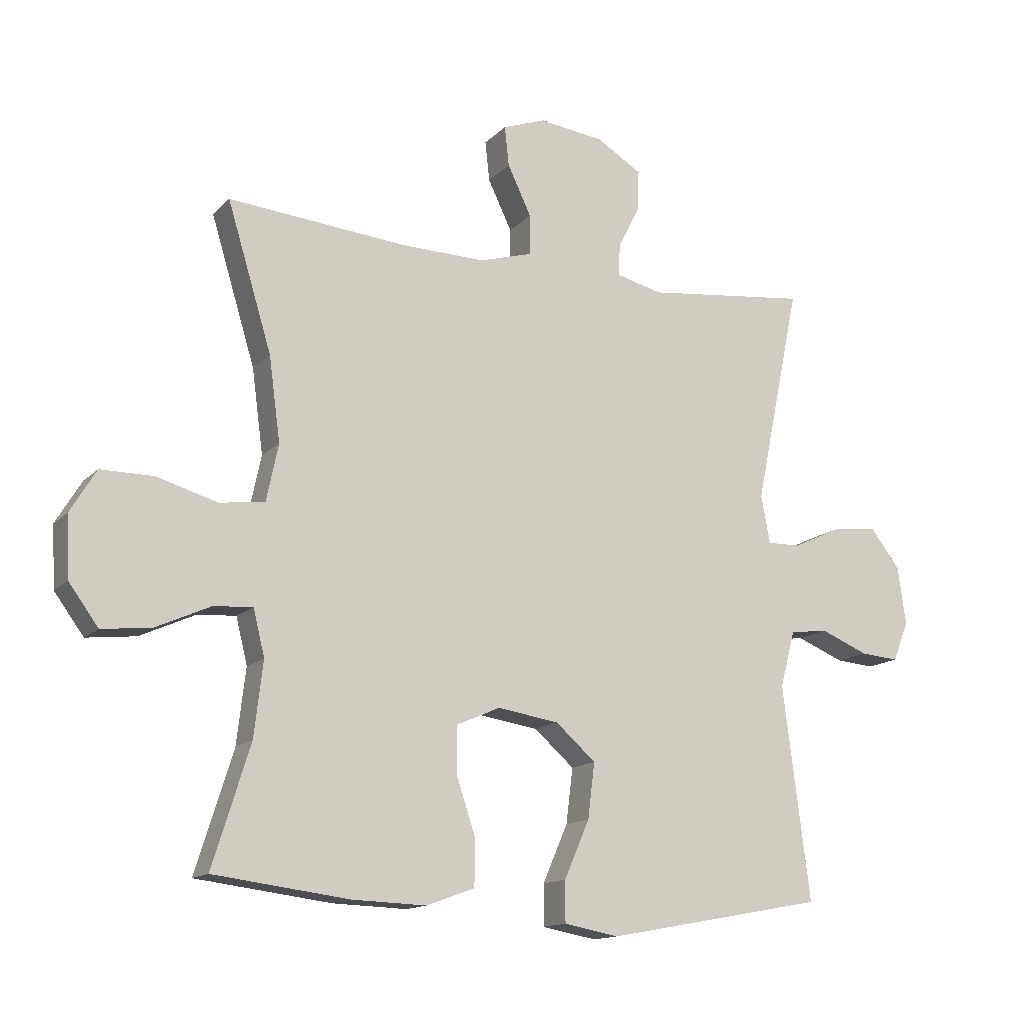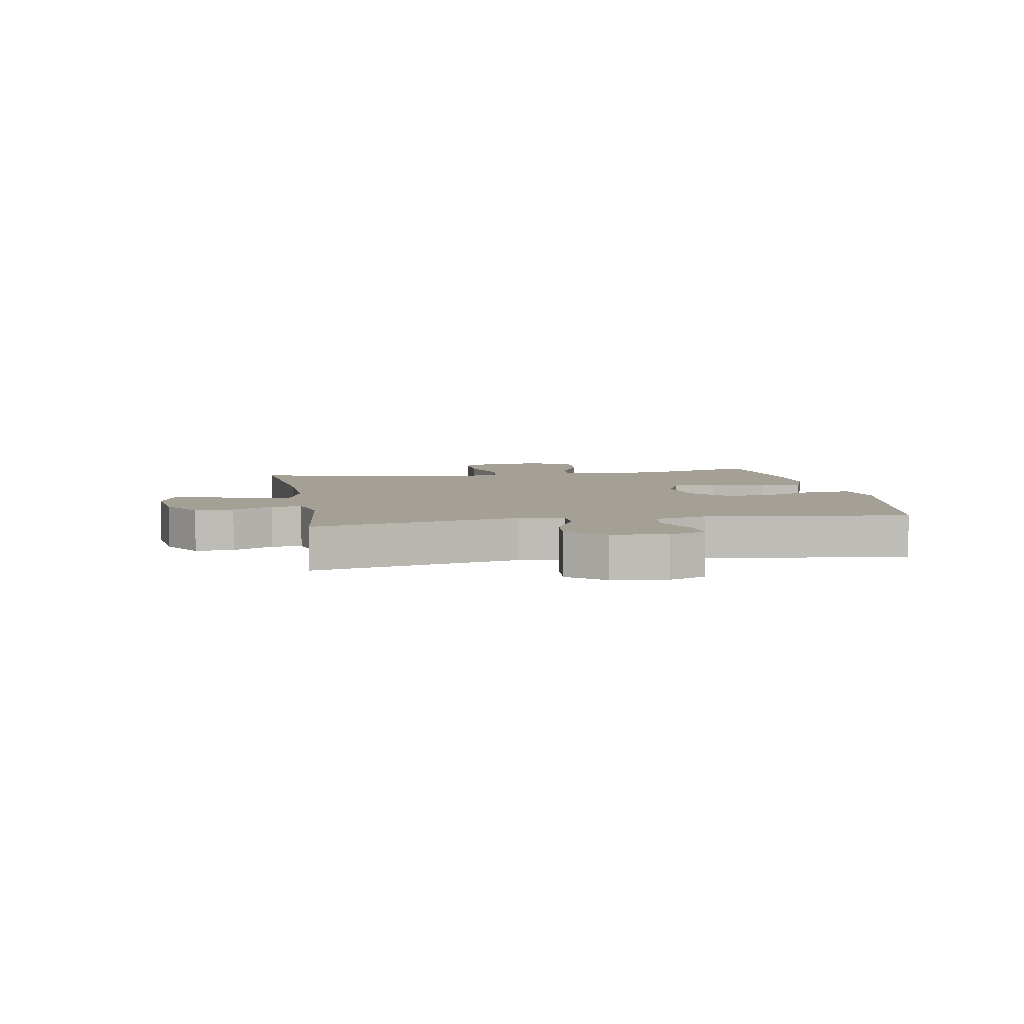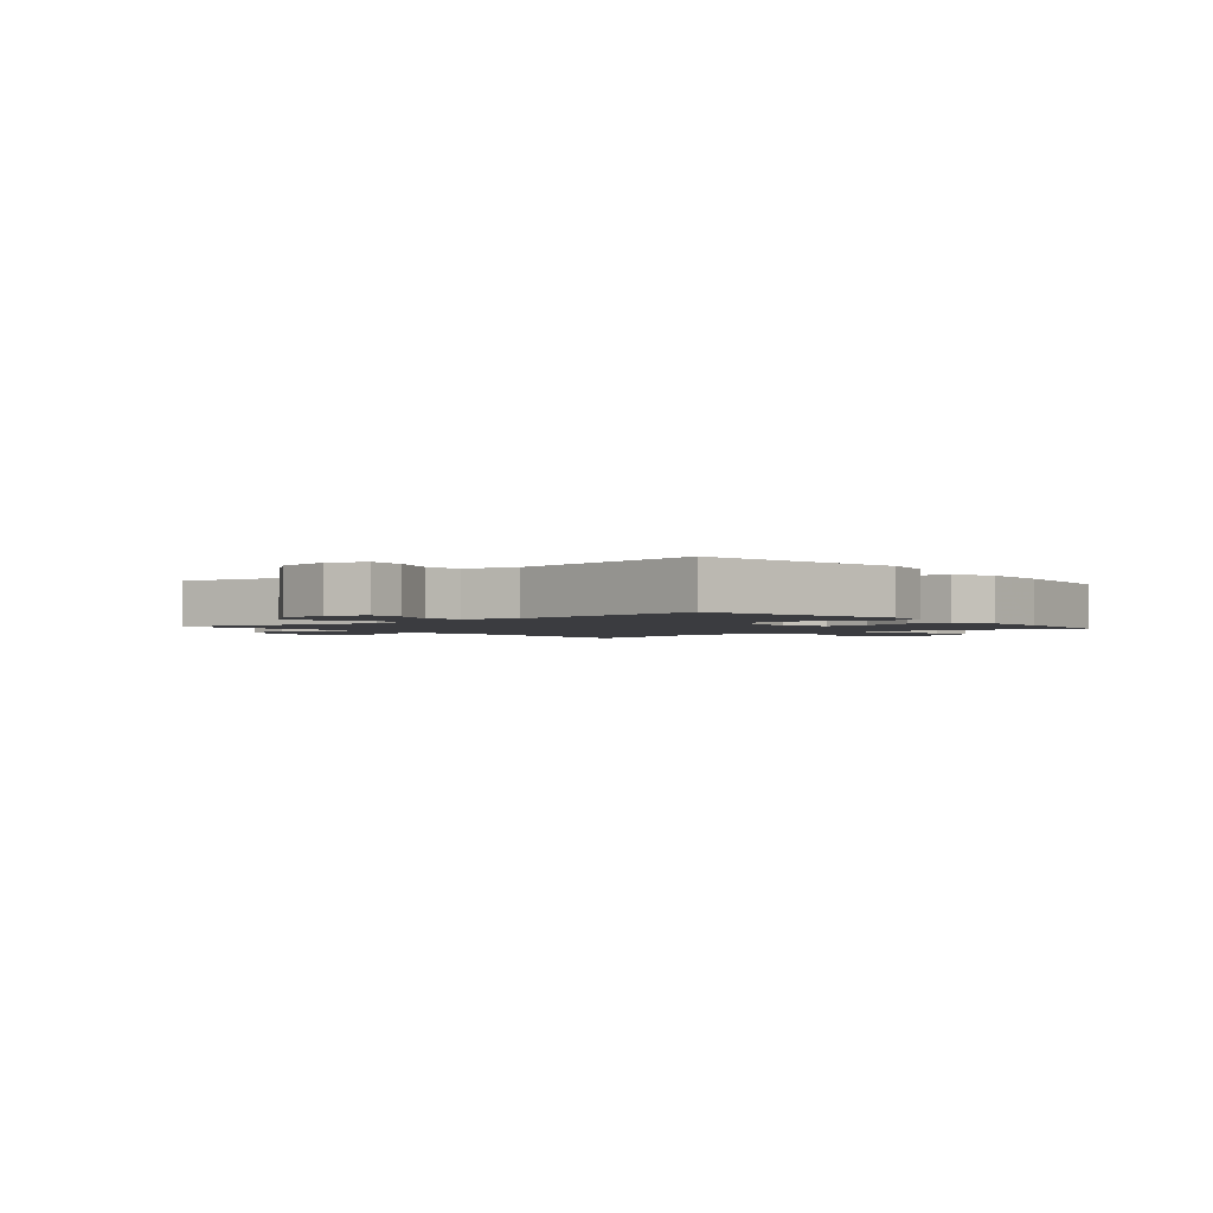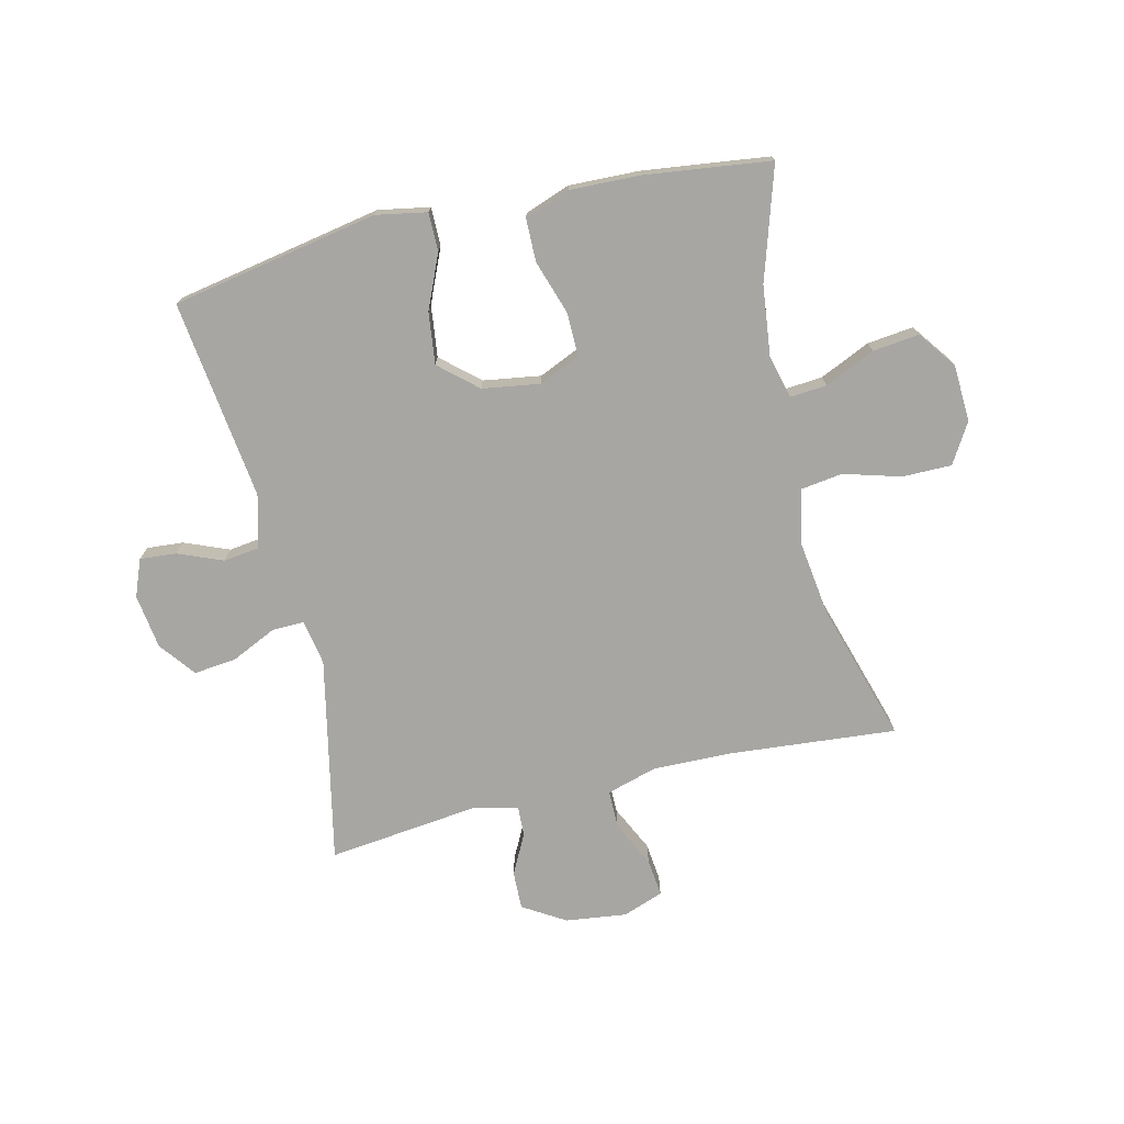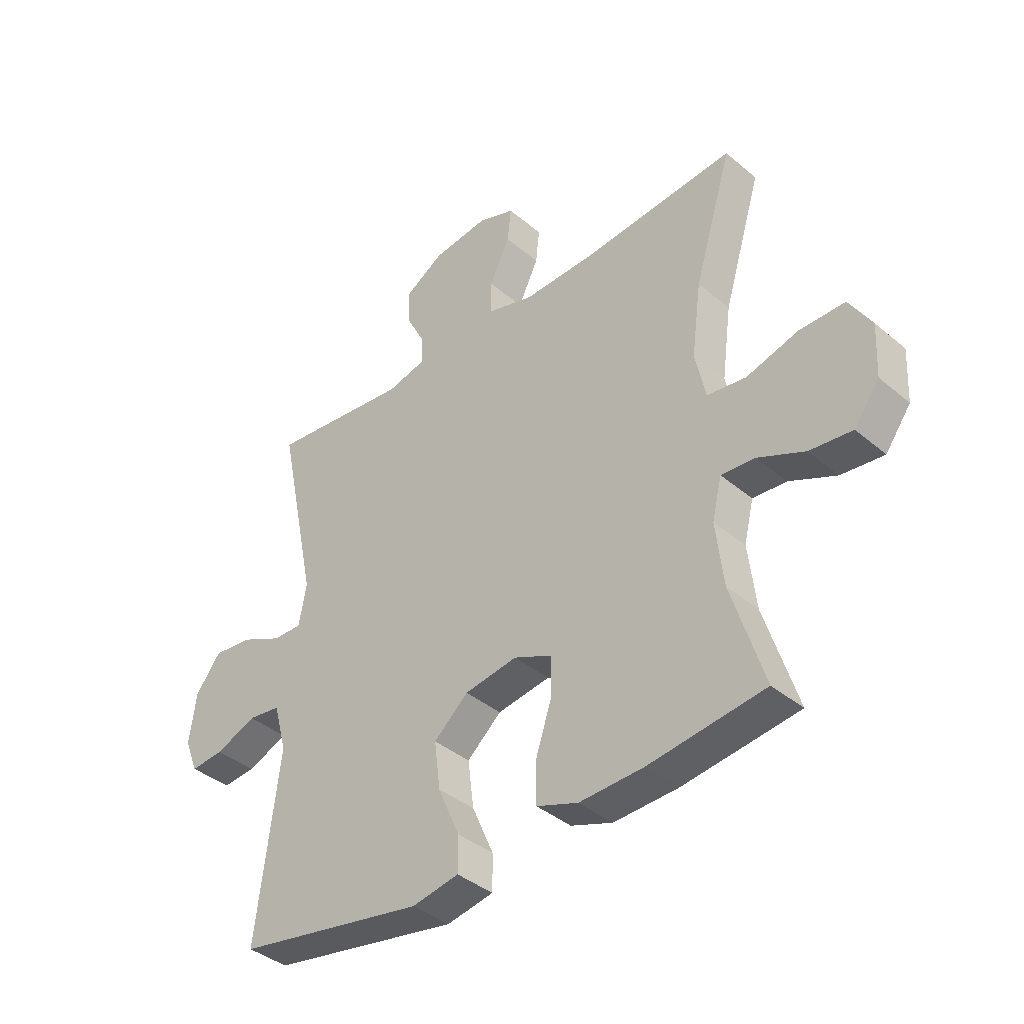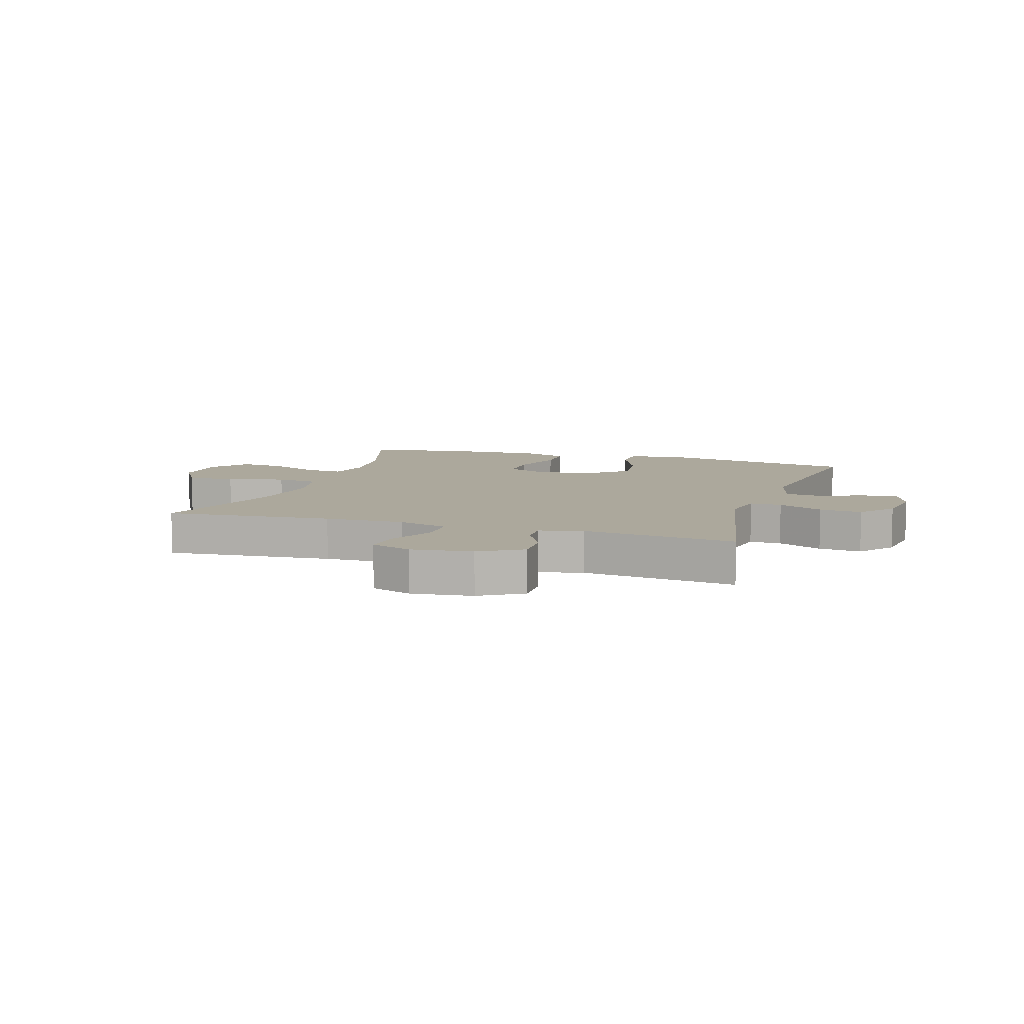
<metadata>
{"format":"obj","ext":"obj","renderer":"f3d","projection":"perspective","resolution":1024,"background":"white","views":[{"elev":-14.1,"azim":-26.9,"up":"+Z"},{"elev":5.8,"azim":79.8,"up":"+Y"},{"elev":-2.1,"azim":130.3,"up":"+Y"},{"elev":-74.2,"azim":-166.6,"up":"+Y"},{"elev":-39.1,"azim":-136.4,"up":"+Z"},{"elev":8.5,"azim":17.8,"up":"+Y"}]}
</metadata>
<code>
v 0.5 0.07 -0.5
v 0.149 0.07 -0.565
v 0.062 0.07 -0.549
v 0.062 0.07 -0.484
v 0.102 0.07 -0.392
v 0.113 0.07 -0.304
v 0.049 0.07 -0.248
v -0.049 0.07 -0.233
v -0.119 0.07 -0.264
v -0.118 0.07 -0.339
v -0.088 0.07 -0.43
v -0.089 0.07 -0.503
v -0.166 0.07 -0.531
v -0.285 0.07 -0.527
v -0.5 0.07 -0.5
v -0.44 0.07 -0.309
v -0.426 0.07 -0.19
v -0.444 0.07 -0.116
v -0.507 0.07 -0.121
v -0.593 0.07 -0.16
v -0.672 0.07 -0.169
v -0.719 0.07 -0.105
v -0.724 0.07 -0.008
v -0.683 0.07 0.06
v -0.599 0.07 0.06
v -0.502 0.07 0.032
v -0.43 0.07 0.042
v -0.411 0.07 0.132
v -0.429 0.07 0.266
v -0.5 0.07 0.5
v -0.216 0.07 0.475
v -0.081 0.07 0.472
v 0.005 0.07 0.497
v 0.005 0.07 0.561
v -0.033 0.07 0.64
v -0.04 0.07 0.704
v 0.029 0.07 0.729
v 0.133 0.07 0.716
v 0.205 0.07 0.672
v 0.203 0.07 0.607
v 0.168 0.07 0.539
v 0.166 0.07 0.488
v 0.24 0.07 0.47
v 0.5 0.07 0.5
v 0.427 0.07 0.151
v 0.441 0.07 0.074
v 0.495 0.07 0.075
v 0.572 0.07 0.111
v 0.645 0.07 0.119
v 0.692 0.07 0.058
v 0.705 0.07 -0.035
v 0.68 0.07 -0.098
v 0.618 0.07 -0.093
v 0.542 0.07 -0.062
v 0.481 0.07 -0.07
v 0.457 0.07 -0.16
v 0.5 0 -0.5
v 0.149 0 -0.565
v 0.062 0 -0.549
v 0.062 0 -0.484
v 0.102 0 -0.392
v 0.113 0 -0.304
v 0.049 0 -0.248
v -0.049 0 -0.233
v -0.119 0 -0.264
v -0.118 0 -0.339
v -0.088 0 -0.43
v -0.089 0 -0.503
v -0.166 0 -0.531
v -0.285 0 -0.527
v -0.5 0 -0.5
v -0.44 0 -0.309
v -0.426 0 -0.19
v -0.444 0 -0.116
v -0.507 0 -0.121
v -0.593 0 -0.16
v -0.672 0 -0.169
v -0.719 0 -0.105
v -0.724 0 -0.008
v -0.683 0 0.06
v -0.599 0 0.06
v -0.502 0 0.032
v -0.43 0 0.042
v -0.411 0 0.132
v -0.429 0 0.266
v -0.5 0 0.5
v -0.216 0 0.475
v -0.081 0 0.472
v 0.005 0 0.497
v 0.005 0 0.561
v -0.033 0 0.64
v -0.04 0 0.704
v 0.029 0 0.729
v 0.133 0 0.716
v 0.205 0 0.672
v 0.203 0 0.607
v 0.168 0 0.539
v 0.166 0 0.488
v 0.24 0 0.47
v 0.5 0 0.5
v 0.427 0 0.151
v 0.441 0 0.074
v 0.495 0 0.075
v 0.572 0 0.111
v 0.645 0 0.119
v 0.692 0 0.058
v 0.705 0 -0.035
v 0.68 0 -0.098
v 0.618 0 -0.093
v 0.542 0 -0.062
v 0.481 0 -0.07
v 0.457 0 -0.16
f 52 53 54
f 51 52 54
f 50 51 54
f 49 50 54
f 48 49 54
f 47 48 54
f 46 47 54 55
f 43 44 45
f 42 43 45 46
f 39 40 41
f 38 39 41
f 37 38 41
f 36 37 41
f 35 36 41
f 34 35 41
f 33 34 41 42
f 46 55 56
f 42 46 56
f 33 42 56
f 32 33 56
f 24 25 26
f 23 24 26
f 22 23 26
f 21 22 26
f 20 21 26
f 19 20 26
f 18 19 26 27
f 17 18 27 28
f 14 15 16
f 13 14 16
f 12 13 16
f 11 12 16
f 10 11 16
f 9 10 16 17
f 8 9 17 28
f 3 4 5
f 2 3 5
f 1 2 5
f 56 1 5
f 56 5 6
f 56 6 7
f 32 56 7
f 31 32 7
f 31 7 8
f 30 31 8
f 29 30 8
f 8 28 29
f 110 109 108
f 110 108 107
f 110 107 106
f 110 106 105
f 110 105 104
f 110 104 103
f 111 110 103 102
f 101 100 99
f 102 101 99 98
f 97 96 95
f 97 95 94
f 97 94 93
f 97 93 92
f 97 92 91
f 97 91 90
f 98 97 90 89
f 112 111 102
f 112 102 98
f 112 98 89
f 112 89 88
f 82 81 80
f 82 80 79
f 82 79 78
f 82 78 77
f 82 77 76
f 82 76 75
f 83 82 75 74
f 84 83 74 73
f 72 71 70
f 72 70 69
f 72 69 68
f 72 68 67
f 72 67 66
f 73 72 66 65
f 84 73 65 64
f 61 60 59
f 61 59 58
f 61 58 57
f 61 57 112
f 62 61 112
f 63 62 112
f 63 112 88
f 63 88 87
f 64 63 87
f 64 87 86
f 64 86 85
f 85 84 64
f 1 57 58 2
f 2 58 59 3
f 3 59 60 4
f 4 60 61 5
f 5 61 62 6
f 6 62 63 7
f 7 63 64 8
f 8 64 65 9
f 9 65 66 10
f 10 66 67 11
f 11 67 68 12
f 12 68 69 13
f 13 69 70 14
f 14 70 71 15
f 15 71 72 16
f 16 72 73 17
f 17 73 74 18
f 18 74 75 19
f 19 75 76 20
f 20 76 77 21
f 21 77 78 22
f 22 78 79 23
f 23 79 80 24
f 24 80 81 25
f 25 81 82 26
f 26 82 83 27
f 27 83 84 28
f 28 84 85 29
f 29 85 86 30
f 30 86 87 31
f 31 87 88 32
f 32 88 89 33
f 33 89 90 34
f 34 90 91 35
f 35 91 92 36
f 36 92 93 37
f 37 93 94 38
f 38 94 95 39
f 39 95 96 40
f 40 96 97 41
f 41 97 98 42
f 42 98 99 43
f 43 99 100 44
f 44 100 101 45
f 45 101 102 46
f 46 102 103 47
f 47 103 104 48
f 48 104 105 49
f 49 105 106 50
f 50 106 107 51
f 51 107 108 52
f 52 108 109 53
f 53 109 110 54
f 54 110 111 55
f 55 111 112 56
f 56 112 57 1

</code>
